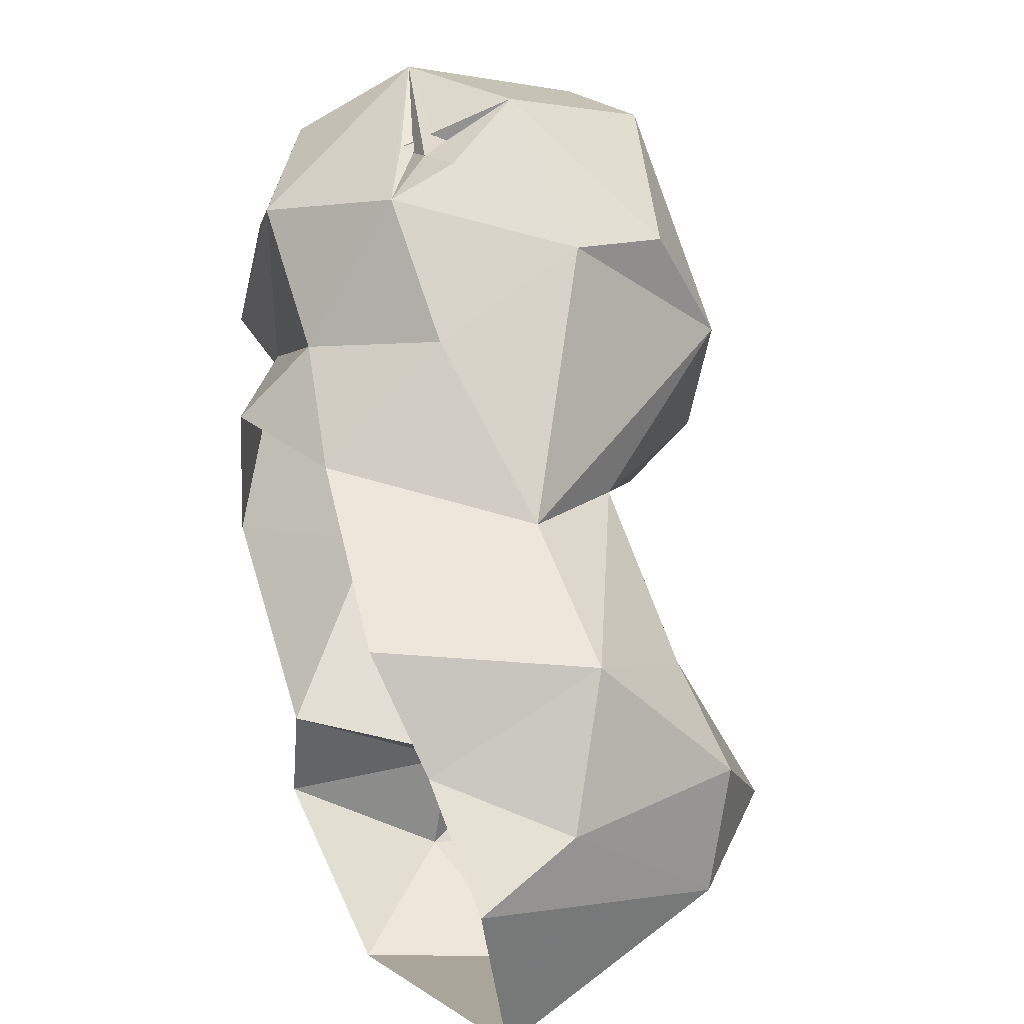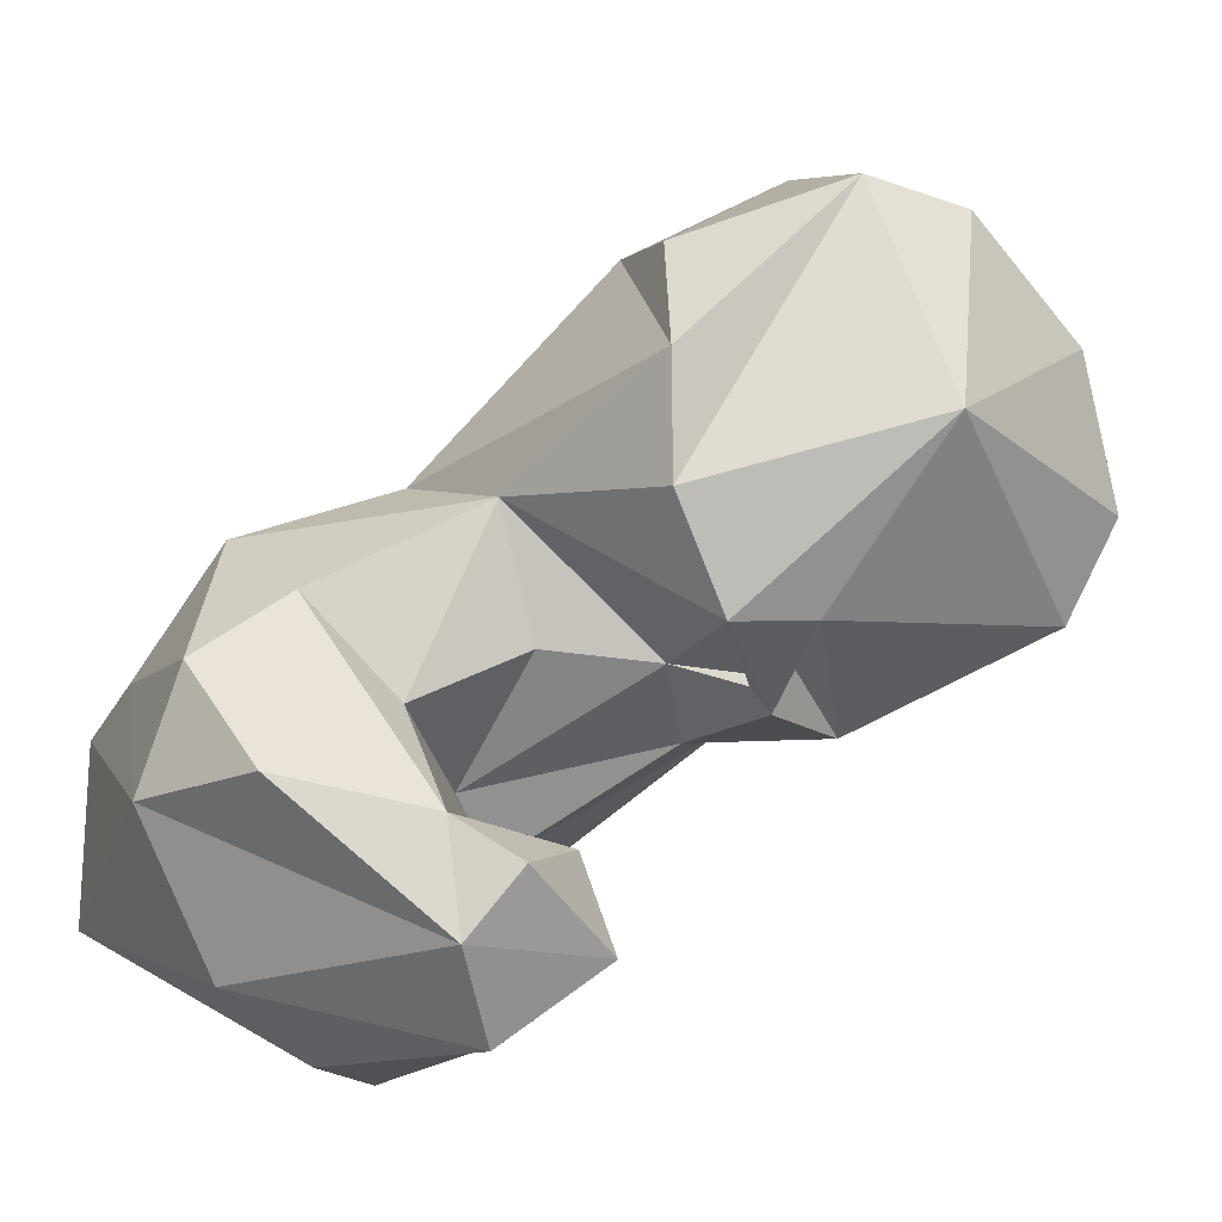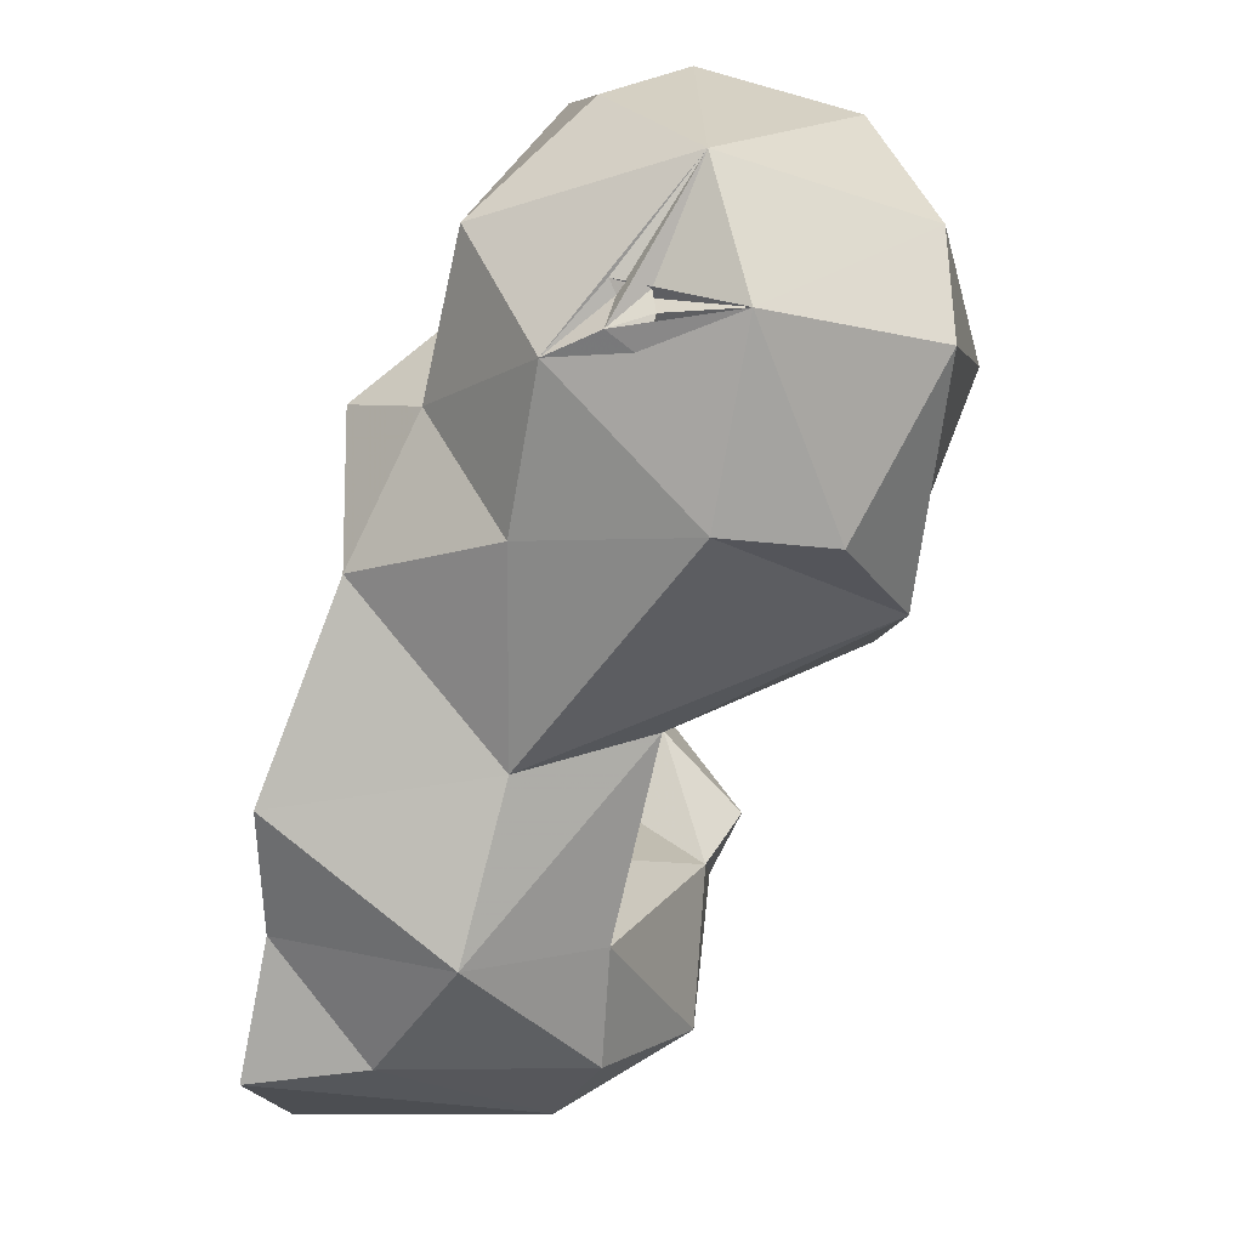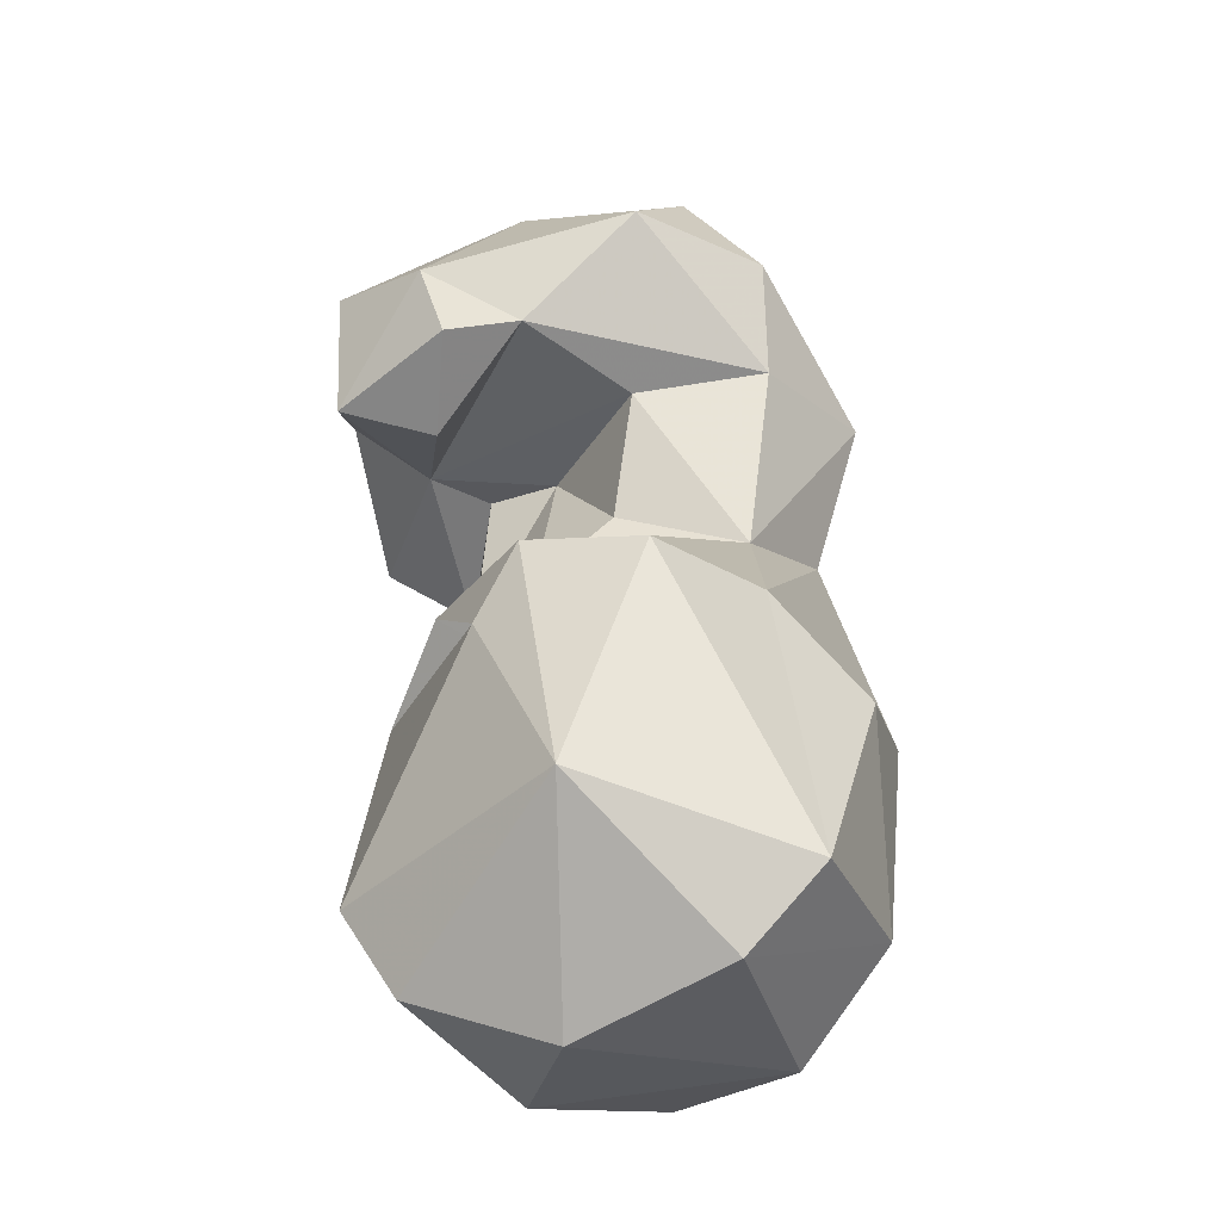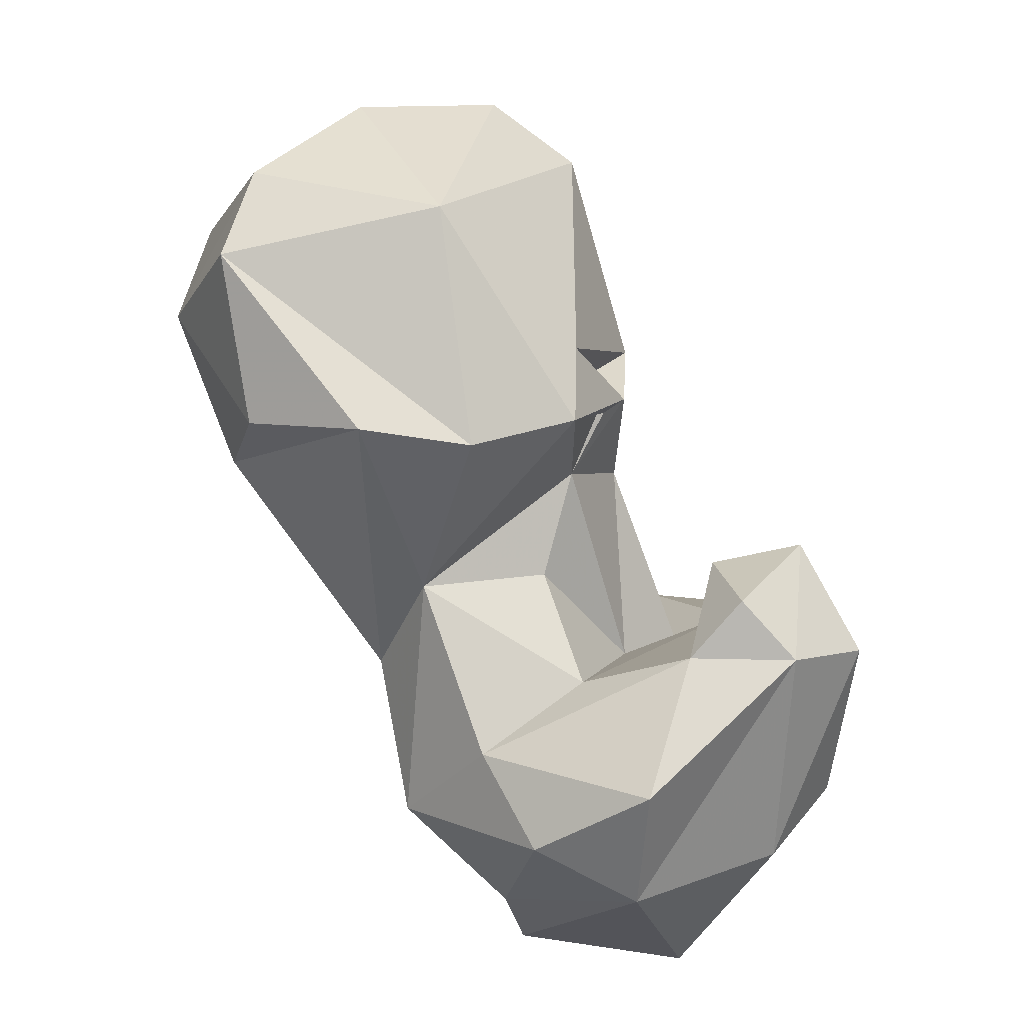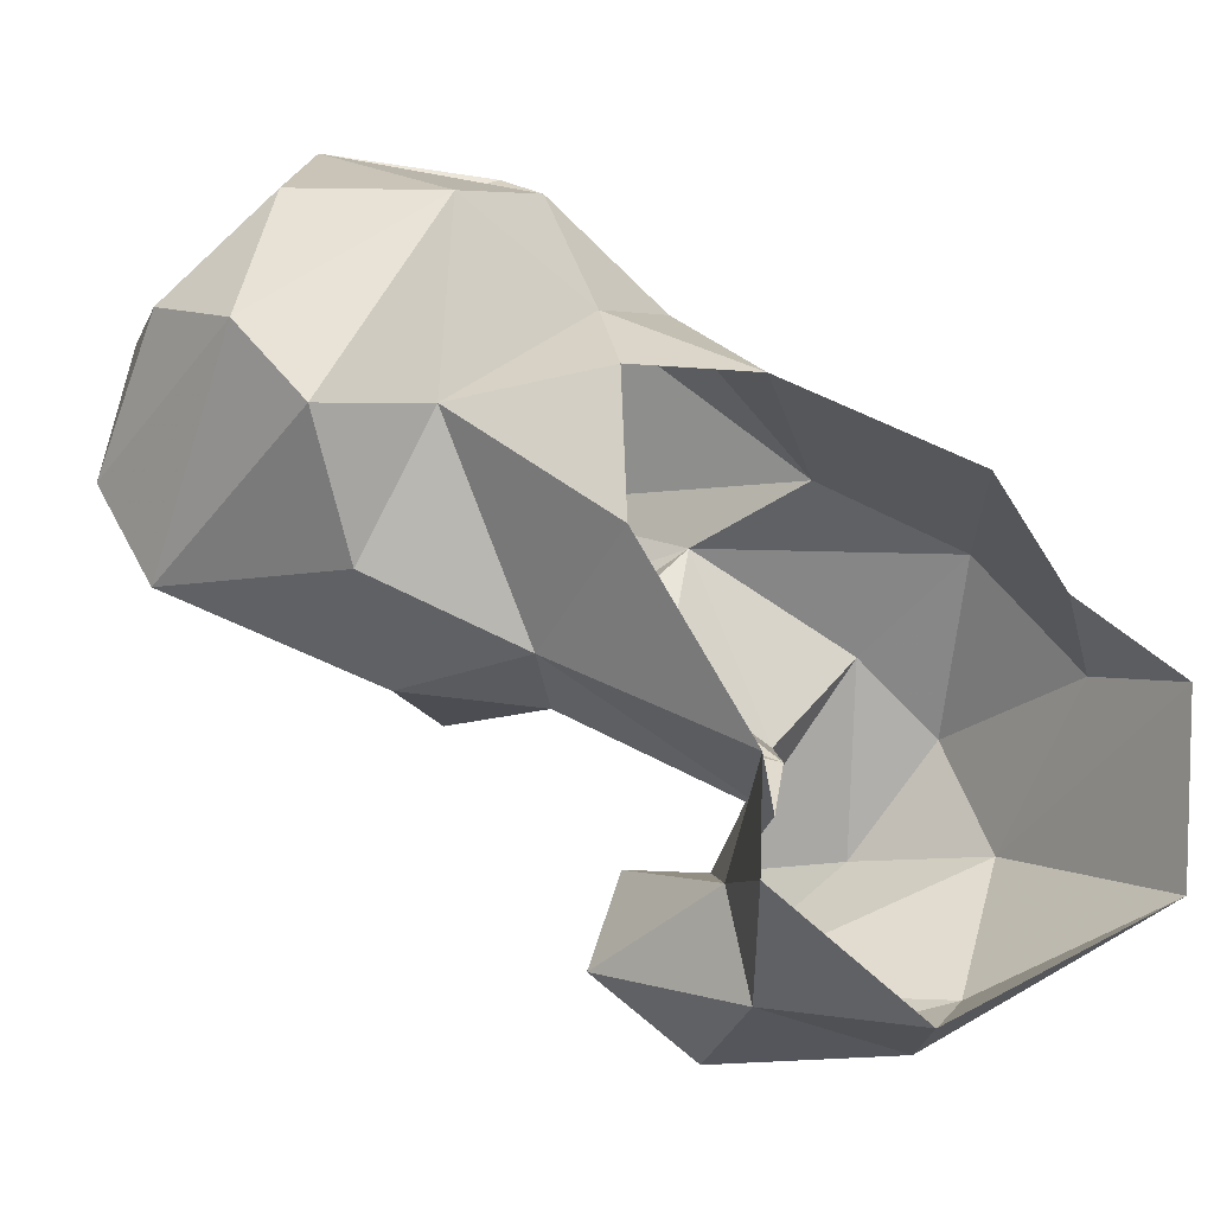
<metadata>
{"format":"obj","ext":"obj","renderer":"f3d","projection":"perspective","resolution":1024,"background":"white","views":[{"elev":36.8,"azim":-118.5,"up":"+Y"},{"elev":-17.0,"azim":-13.1,"up":"+Y"},{"elev":74.6,"azim":-81.7,"up":"+Y"},{"elev":66.0,"azim":124.7,"up":"+Z"},{"elev":73.7,"azim":-81.7,"up":"+Z"},{"elev":-14.2,"azim":152.6,"up":"+Y"}]}
</metadata>
<code>
v 43.82 93.39 0.8438
v 59.81 103.8 0.3149
v 53.05 95.79 13.29
v 17.09 105.8 2.723
v 59.14 114 0.8928
v 17.32 123.6 0.2463
v 70.74 130.8 1.13
v 29.04 130.2 1.216
v 37.47 139.4 -0.2545
v 70.89 144 1.977
v 69.22 151 8.951
v 56.04 146.3 4.435
v 36.49 92.81 15.31
v 51.51 111.3 11.95
v 19.84 112.3 26.03
v 27.25 137.8 17.86
v 71.52 123.4 15.63
v 42.55 143.1 19.74
v 19.9 126.1 11.26
v 82.49 141.6 10.96
v 81.48 159.6 10.49
v 27.59 98.33 20.81
v 54.13 106 15.7
v 93.22 140.1 11.37
v 98.09 147.9 16.23
v 57.94 155.3 17.65
v 69.59 164.5 18.56
v 23.1 123.5 29.88
v 86.81 128.9 17.02
v 93.04 161 19.54
v 47.97 116.7 16.32
v 66.62 120.7 22.61
v 48.87 92.59 29.39
v 59.03 100.1 30.89
v 80.02 121.3 24.89
v 97.87 130 33.89
v 41.3 120.9 29.32
v 101.2 151.4 26.06
v 86.16 168.9 28.82
v 71.54 167.2 23.18
v 76.06 166.1 22.84
v 63.14 125.2 31.4
v 74.87 165.8 23.61
v 32.2 130.2 29.28
v 48.67 138.9 31.13
v 58.75 160.8 32.98
v 75.22 165.1 25.06
v 55.78 109.1 30.67
v 71.58 120.7 33.39
v 52.49 126.6 28.47
v 101.9 139.3 37.16
v 70.12 166 26.22
v 73.84 169.6 33.8
v 75.38 166.8 26.2
v 71.91 166.7 26.65
v 43.88 110.4 36.12
v 72.07 164.8 27.07
v 71.49 165.4 27.18
v 70.13 166.1 27.23
v 73.46 166.8 26.8
v 45.11 99.78 36.63
v 28.78 112.7 37.08
v 98.04 153.2 40.33
v 49.94 106.1 38.77
v 69.31 122.7 34.73
v 71.8 126.4 35.25
v 69.19 123.2 36.69
v 73.13 126.4 42.66
v 59.11 146.4 49.21
v 60.09 158.2 43.14
v 64.99 125.4 43.75
v 59.68 135.2 47.27
v 85.73 161.9 47.32
v 75.53 163.3 49.22
v 82.43 141.7 52.72
f 72 75 74
f 71 75 72
f 63 73 75
f 51 63 75
f 36 51 75
f 36 75 68
f 45 71 72
f 46 69 70
f 42 68 67
f 68 75 71
f 39 73 63
f 42 66 68
f 65 71 67
f 56 62 61
f 56 61 64
f 46 70 53
f 35 68 66
f 35 36 68
f 42 65 66
f 48 56 64
f 18 69 46
f 53 70 74
f 18 45 69
f 42 45 50
f 37 44 56
f 15 61 62
f 35 66 49
f 42 49 65
f 34 48 64
f 15 22 61
f 27 46 53
f 22 33 61
f 69 72 74
f 32 49 42
f 53 60 57
f 23 48 34
f 27 59 58
f 2 5 23
f 27 53 59
f 23 37 56
f 23 56 48
f 25 30 38
f 40 55 60
f 21 39 30
f 55 57 60
f 40 53 55
f 52 57 55
f 42 71 45
f 27 40 43
f 2 23 3
f 27 57 52
f 25 51 36
f 53 58 55
f 69 74 70
f 47 54 60
f 31 42 50
f 39 40 54
f 39 54 53
f 27 58 57
f 42 67 71
f 40 52 53
f 49 66 67
f 16 28 44
f 41 54 43
f 53 74 73
f 44 62 56
f 21 30 25
f 47 60 53
f 38 63 51
f 38 39 63
f 23 31 37
f 43 54 47
f 10 11 20
f 52 55 58
f 30 39 38
f 27 52 40
f 7 20 17
f 16 44 45
f 37 50 45
f 41 53 54
f 29 36 35
f 32 35 49
f 73 74 75
f 39 43 40
f 28 62 44
f 24 36 29
f 52 58 59
f 3 34 33
f 3 23 34
f 17 35 32
f 33 34 61
f 27 43 47
f 53 57 58
f 4 13 22
f 14 31 23
f 12 18 26
f 8 19 16
f 31 32 42
f 15 62 28
f 26 46 27
f 25 38 51
f 24 25 36
f 45 72 69
f 17 29 35
f 17 20 29
f 27 47 41
f 37 45 44
f 3 33 13
f 5 14 23
f 52 59 53
f 11 12 26
f 14 17 32
f 14 32 31
f 39 41 43
f 21 25 24
f 10 12 11
f 9 16 18
f 4 22 15
f 16 45 18
f 49 67 68
f 34 64 61
f 65 67 66
f 7 10 20
f 1 3 13
f 11 21 20
f 40 60 54
f 41 47 53
f 16 19 28
f 15 28 19
f 49 71 65
f 1 13 4
f 13 33 22
f 31 50 37
f 49 68 71
f 18 46 26
f 21 27 39
f 20 24 29
f 20 21 24
f 11 27 21
f 27 41 39
f 6 19 8
f 9 18 12
f 5 17 14
f 11 26 27
f 4 15 6
f 8 16 9
f 5 7 17
f 39 53 73
f 6 15 19
f 1 2 3

</code>
